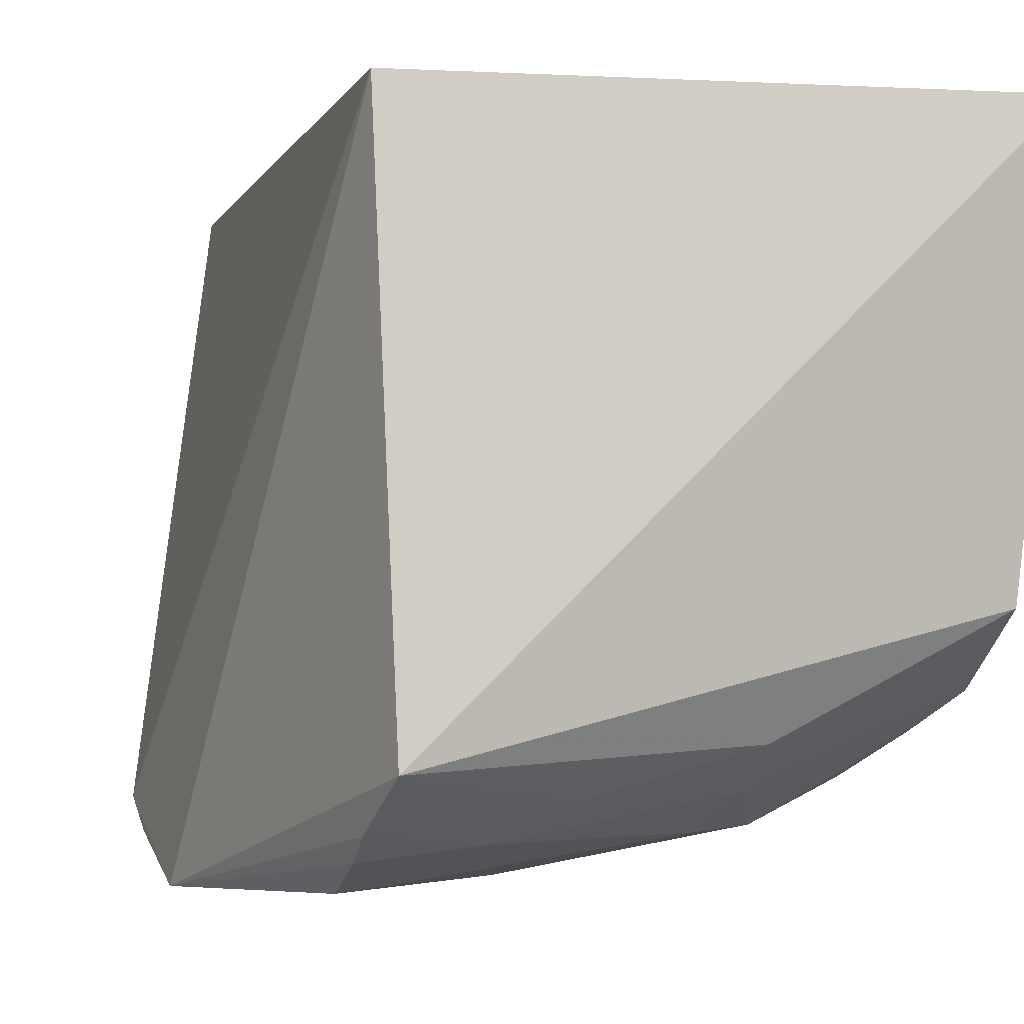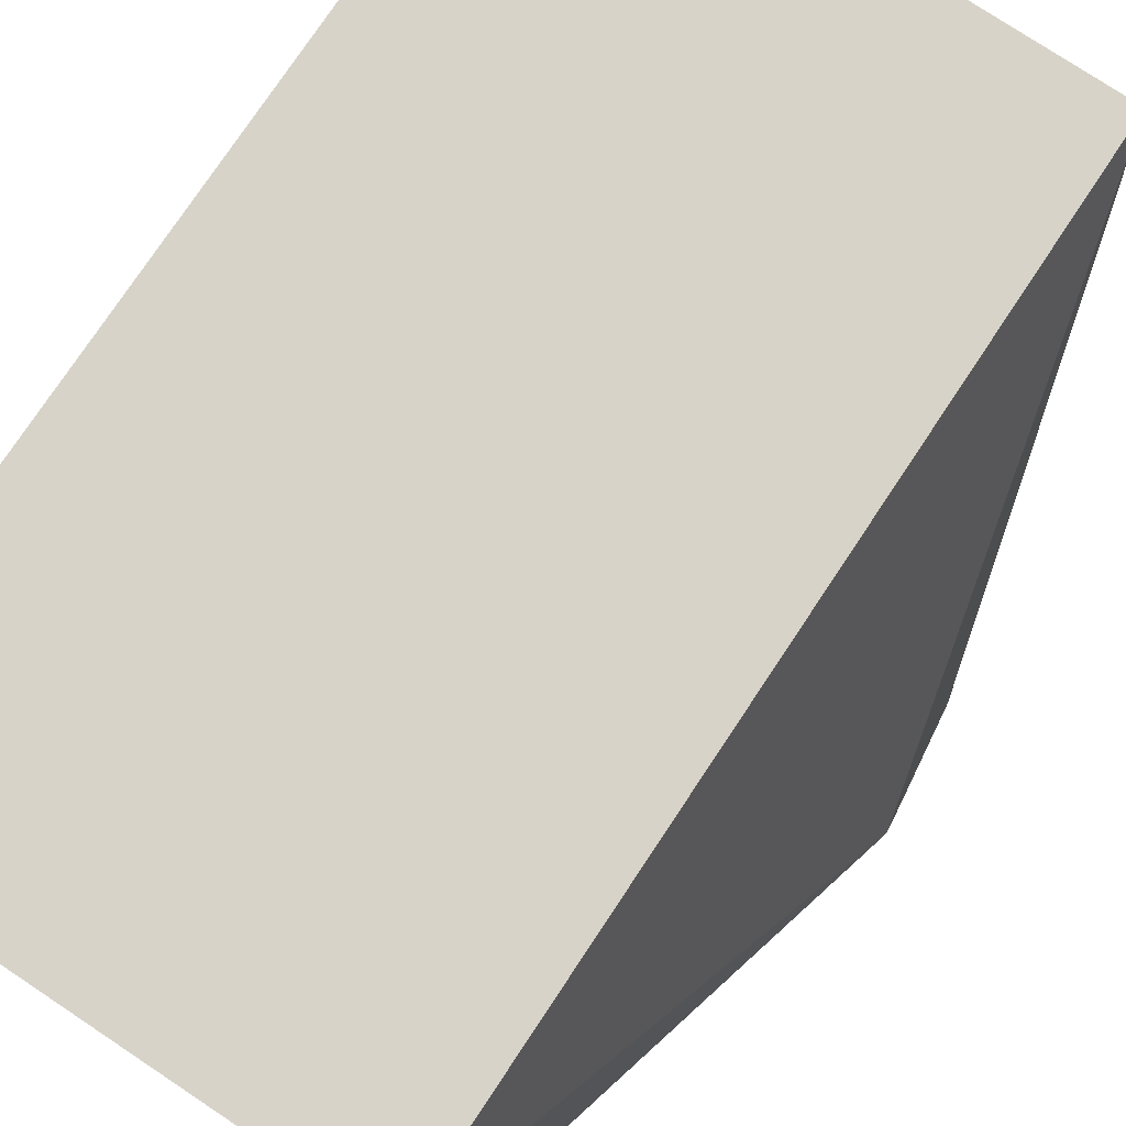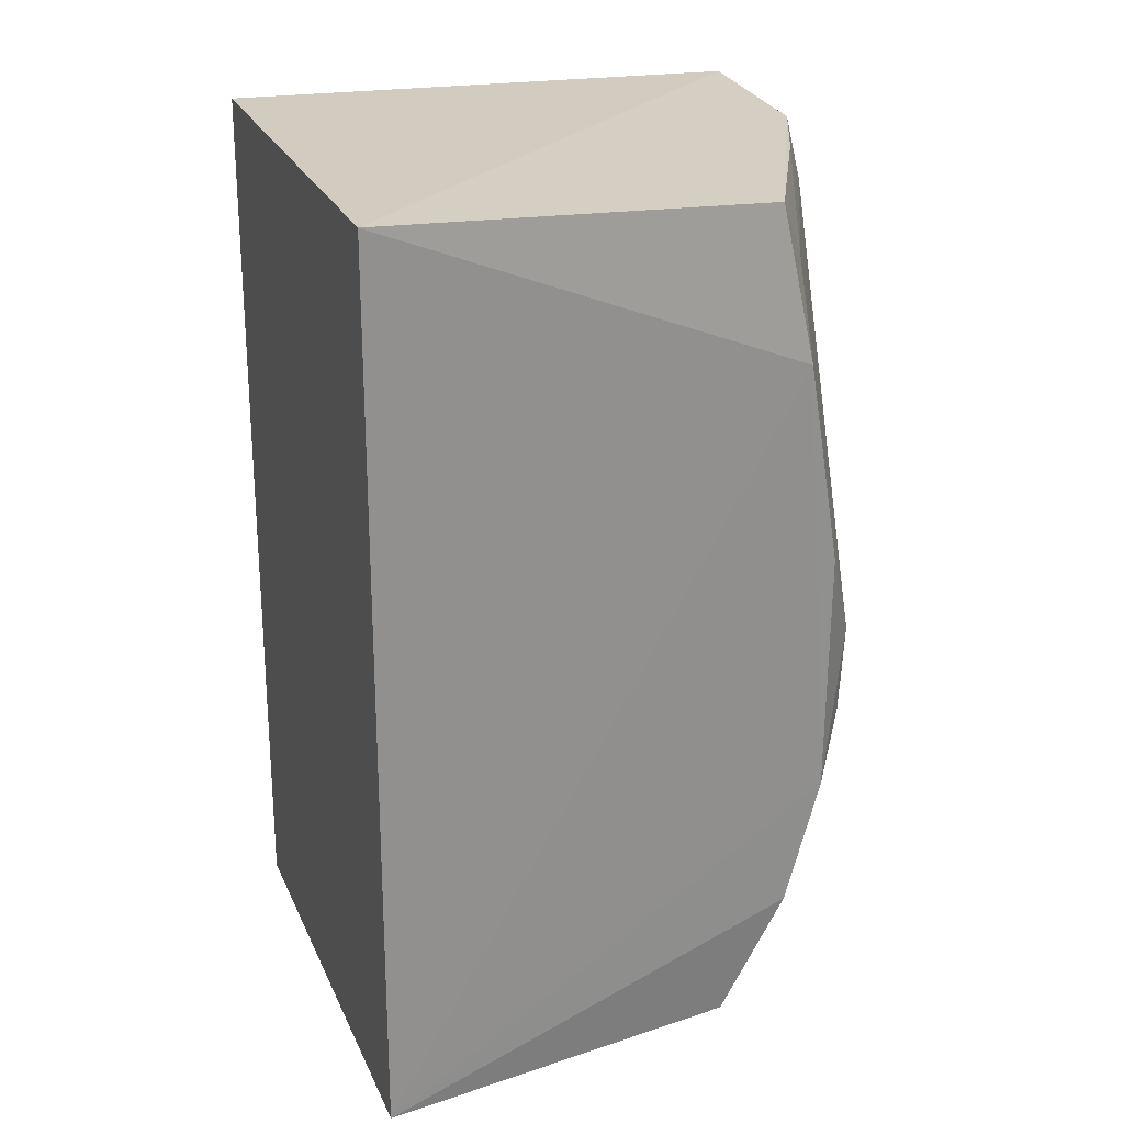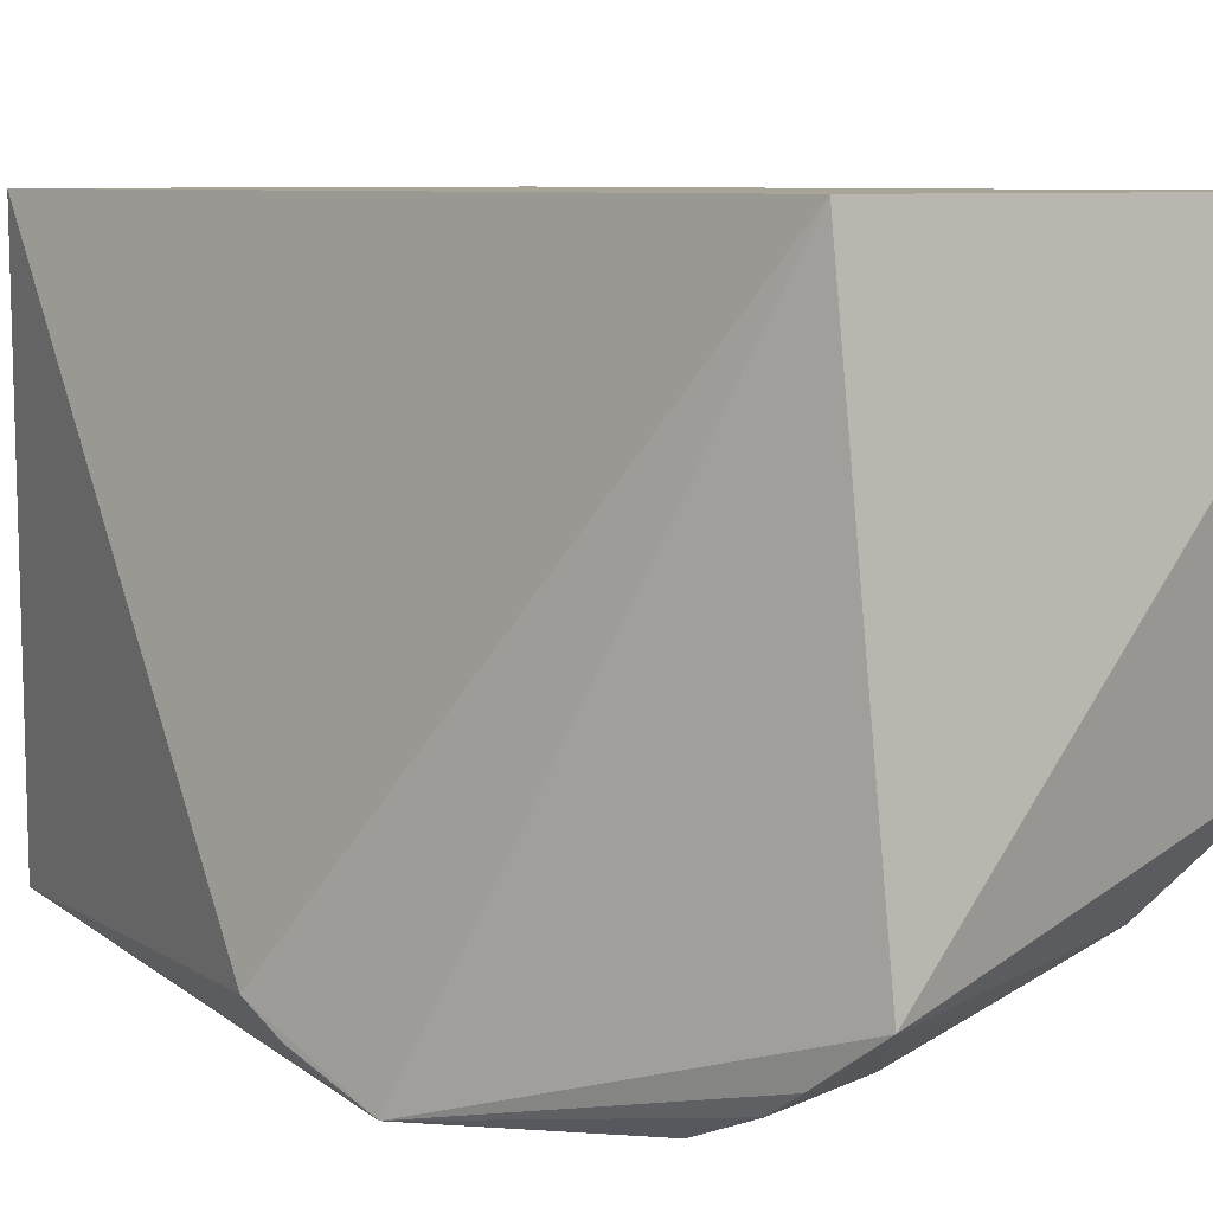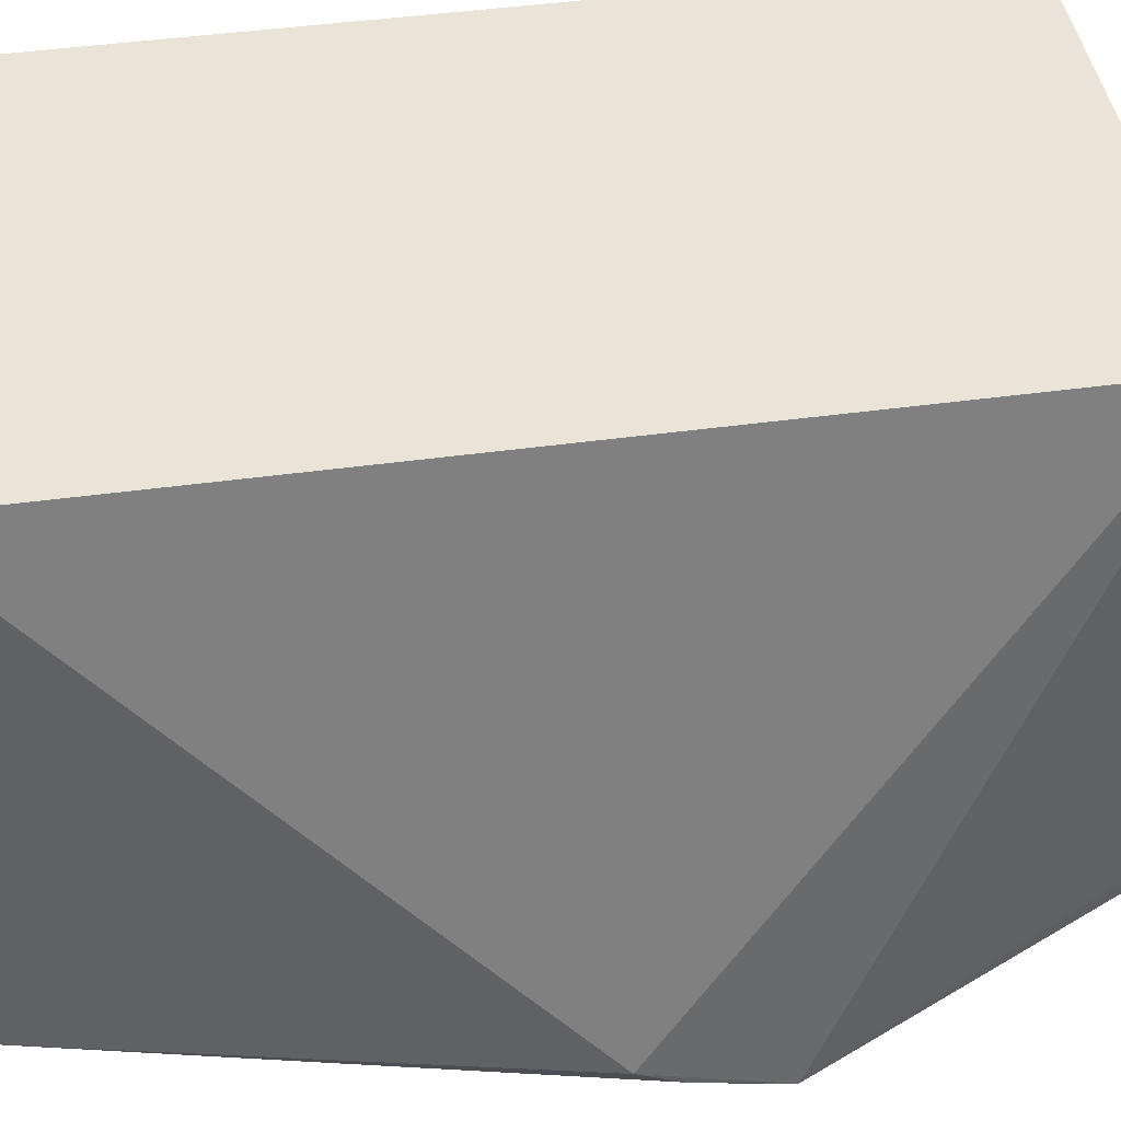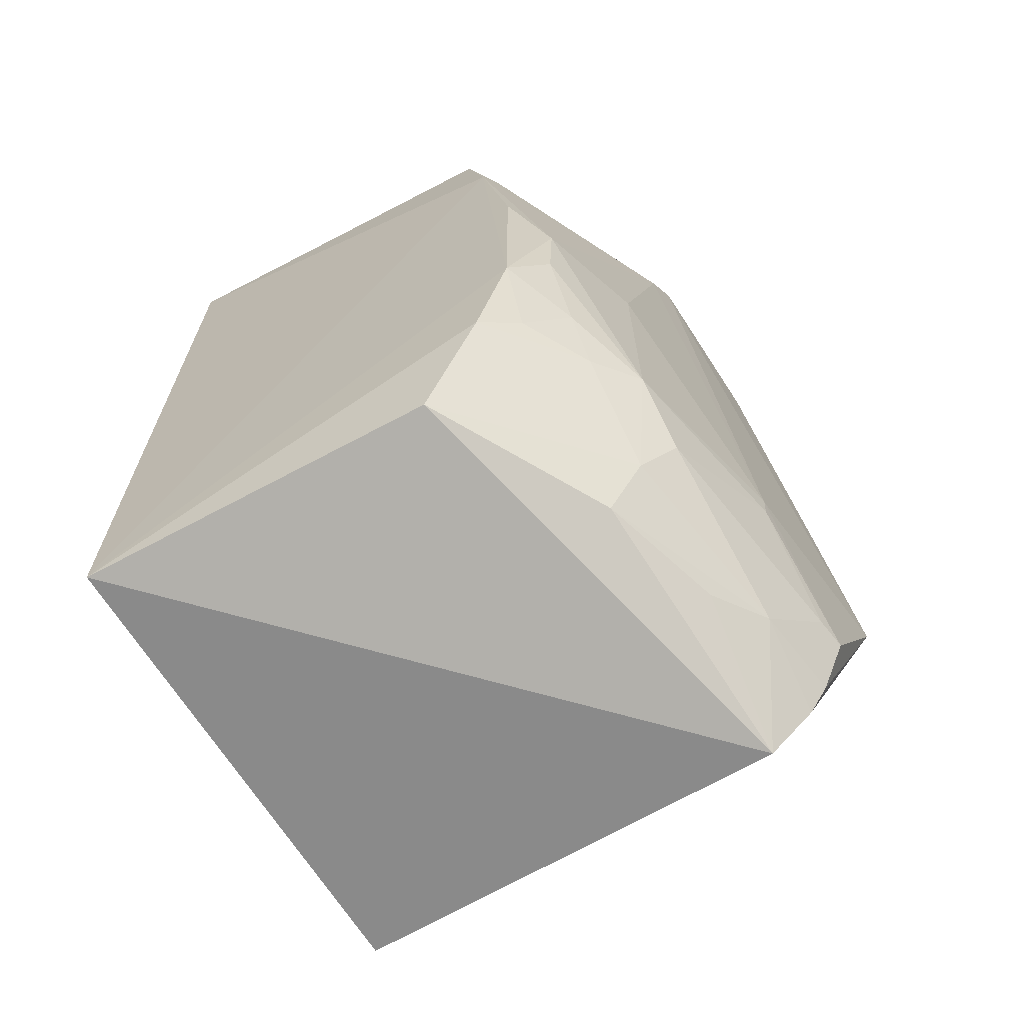
<metadata>
{"format":"obj","ext":"obj","renderer":"f3d","projection":"perspective","resolution":1024,"background":"white","views":[{"elev":-1.4,"azim":-12.5,"up":"+Z"},{"elev":76.6,"azim":-146.4,"up":"+Z"},{"elev":24.1,"azim":70.7,"up":"+Y"},{"elev":7.0,"azim":-39.6,"up":"+Z"},{"elev":43.4,"azim":-99.3,"up":"+Z"},{"elev":-67.4,"azim":122.1,"up":"+Y"}]}
</metadata>
<code>
v 0.244 -0.2187 -0.2348
v 0.2296 -0.2068 -0.3997
v 0.244 0.1904 -0.2348
v 0.01677 0.1904 -0.2348
v 0.01677 -0.2187 -0.2348
v 0.01736 0.186 -0.4765
v 0.2366 0.1113 -0.4292
v 0.02159 -0.2406 -0.4485
v -0.0368 -0.02661 -0.4682
v 0.2341 -0.15 -0.428
v 0.2316 0.1809 -0.4154
v -0.02959 -0.08554 -0.495
v 0.2343 -0.09224 -0.4439
v 0.1461 -0.1781 -0.4594
v 0.1006 0.182 -0.4757
v -0.03467 -0.04515 -0.4794
v 0.1463 -0.2067 -0.4424
v 0.1638 -0.127 -0.4741
v 0.2208 0.1543 -0.4286
v -0.03001 -0.07079 -0.4914
v 0.05827 -0.196 -0.4733
v 0.2019 -0.1089 -0.4594
v 0.1871 -0.1361 -0.4594
v 0.07457 -0.1134 -0.4903
v 0.1445 0.1802 -0.4575
v 0.08733 -0.2068 -0.4584
v 0.1363 -0.1545 -0.4741
v 0.01441 -0.1665 -0.4906
v 0.2187 -0.1346 -0.4426
v 0.2185 -0.0231 -0.4605
v 0.1647 -0.008912 -0.4738
v 0.07455 -0.125 -0.4897
v 0.0151 -0.1979 -0.4781
v 0.02931 -0.1658 -0.4888
v 0.235 0.01936 -0.4448
v 0.2178 -0.06418 -0.4584
v 0.1193 0.1576 -0.4743
v 0.01547 -0.2127 -0.4686
f 1 3 4
f 5 1 4
f 6 4 3
f 7 3 1
f 8 2 1
f 8 1 5
f 9 5 4
f 9 4 6
f 10 1 2
f 11 6 3
f 11 3 7
f 12 8 5
f 12 5 9
f 13 7 1
f 13 1 10
f 14 10 2
f 15 6 11
f 15 12 6
f 16 12 9
f 16 9 6
f 17 14 2
f 17 2 8
f 19 11 7
f 20 16 6
f 20 6 12
f 20 12 16
f 21 14 17
f 23 10 14
f 23 14 18
f 23 18 22
f 24 12 15
f 25 15 11
f 25 11 19
f 26 21 17
f 26 17 8
f 26 8 21
f 27 18 14
f 27 14 21
f 28 12 24
f 29 22 13
f 29 13 10
f 29 23 22
f 29 10 23
f 31 18 24
f 31 30 18
f 32 24 18
f 32 18 27
f 32 28 24
f 33 28 21
f 33 12 28
f 34 27 21
f 34 21 28
f 34 32 27
f 34 28 32
f 35 30 7
f 35 7 13
f 35 13 30
f 36 30 13
f 36 13 22
f 36 22 18
f 36 18 30
f 37 15 25
f 37 25 19
f 37 19 7
f 37 7 30
f 37 30 31
f 37 31 24
f 37 24 15
f 38 33 21
f 38 21 8
f 38 8 12
f 38 12 33

</code>
